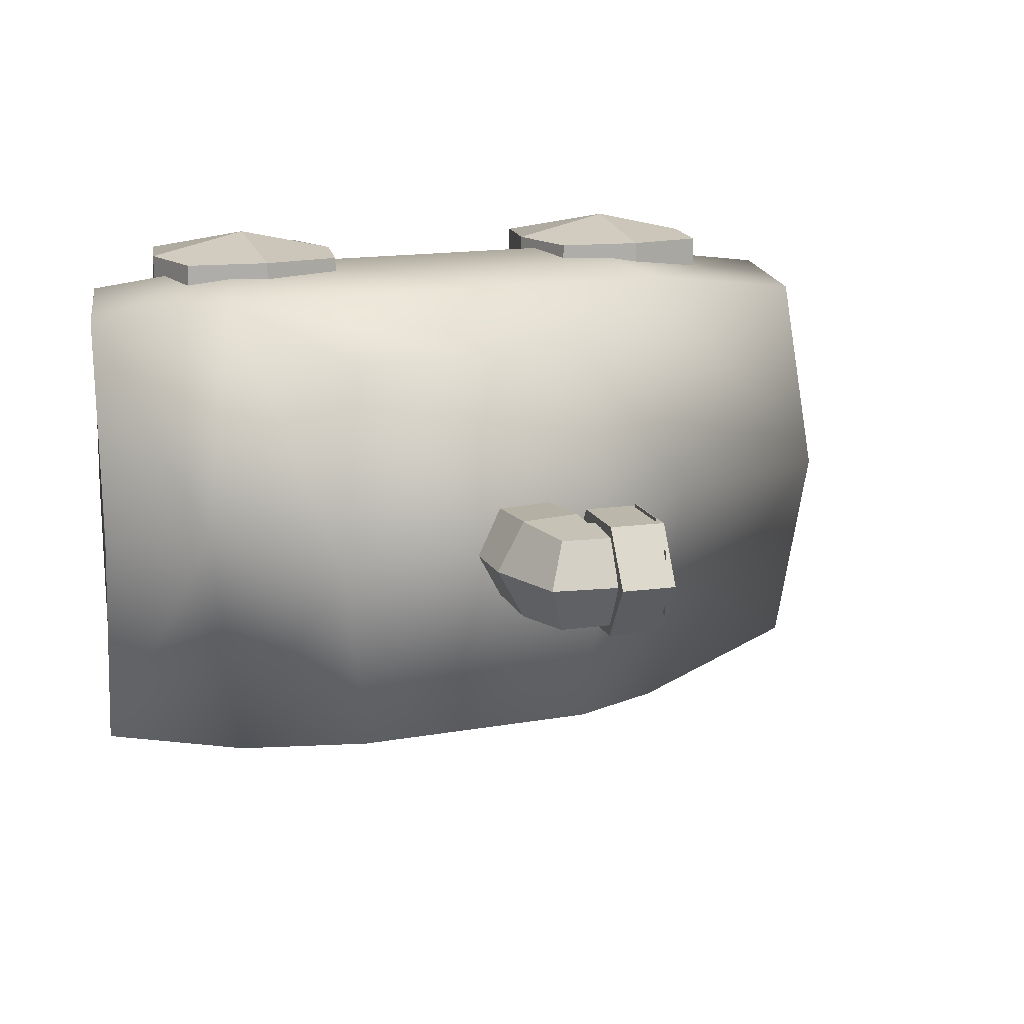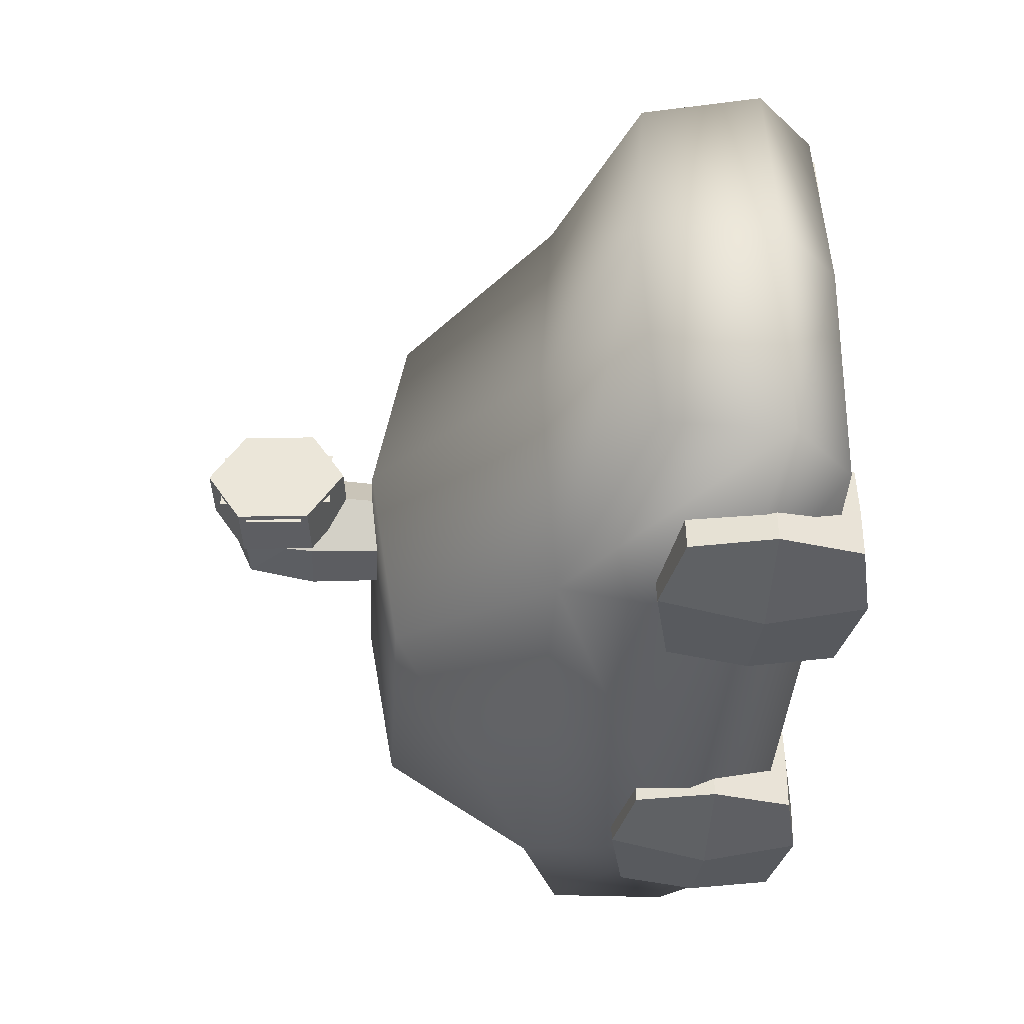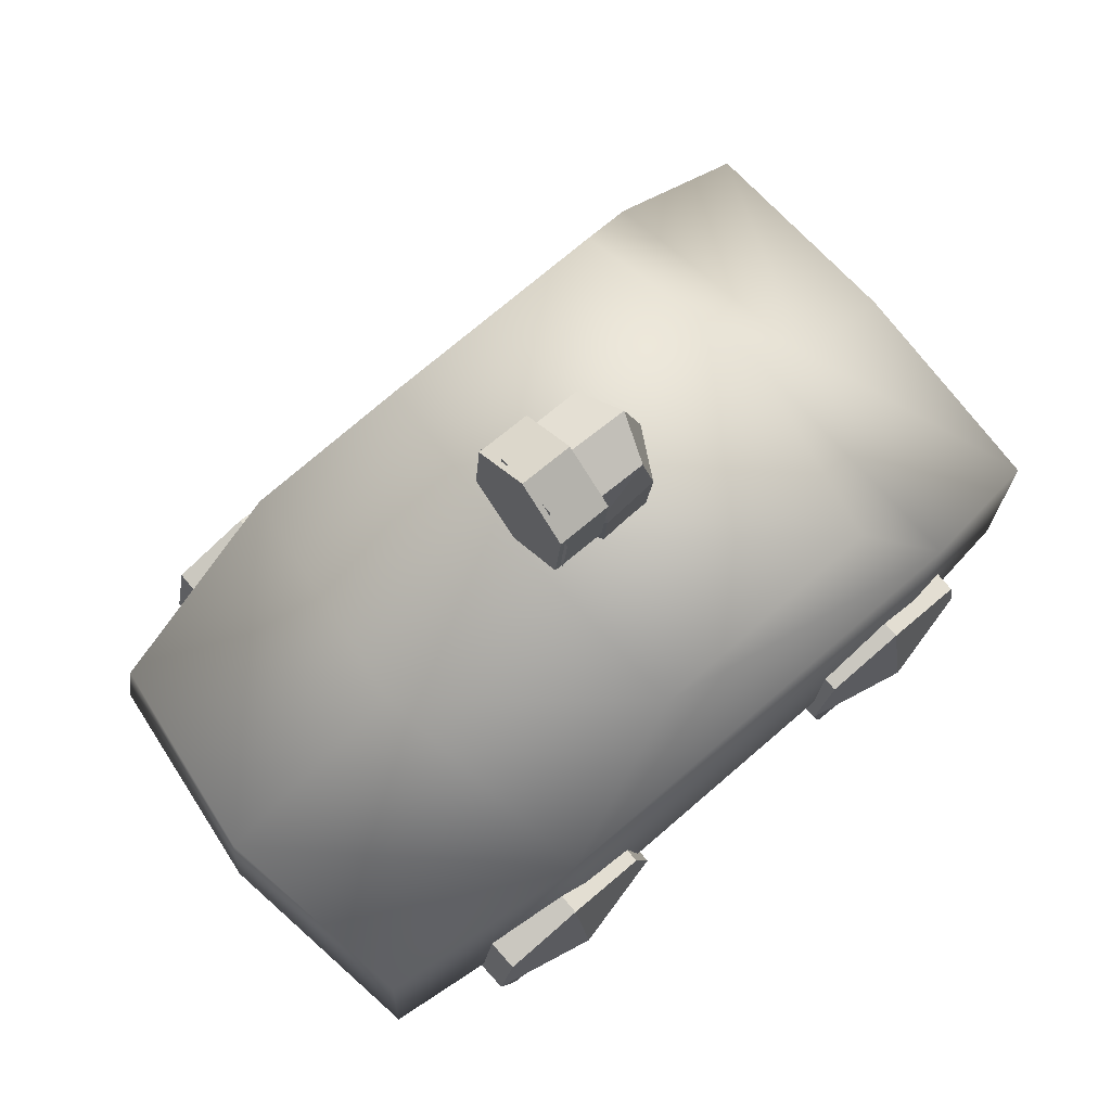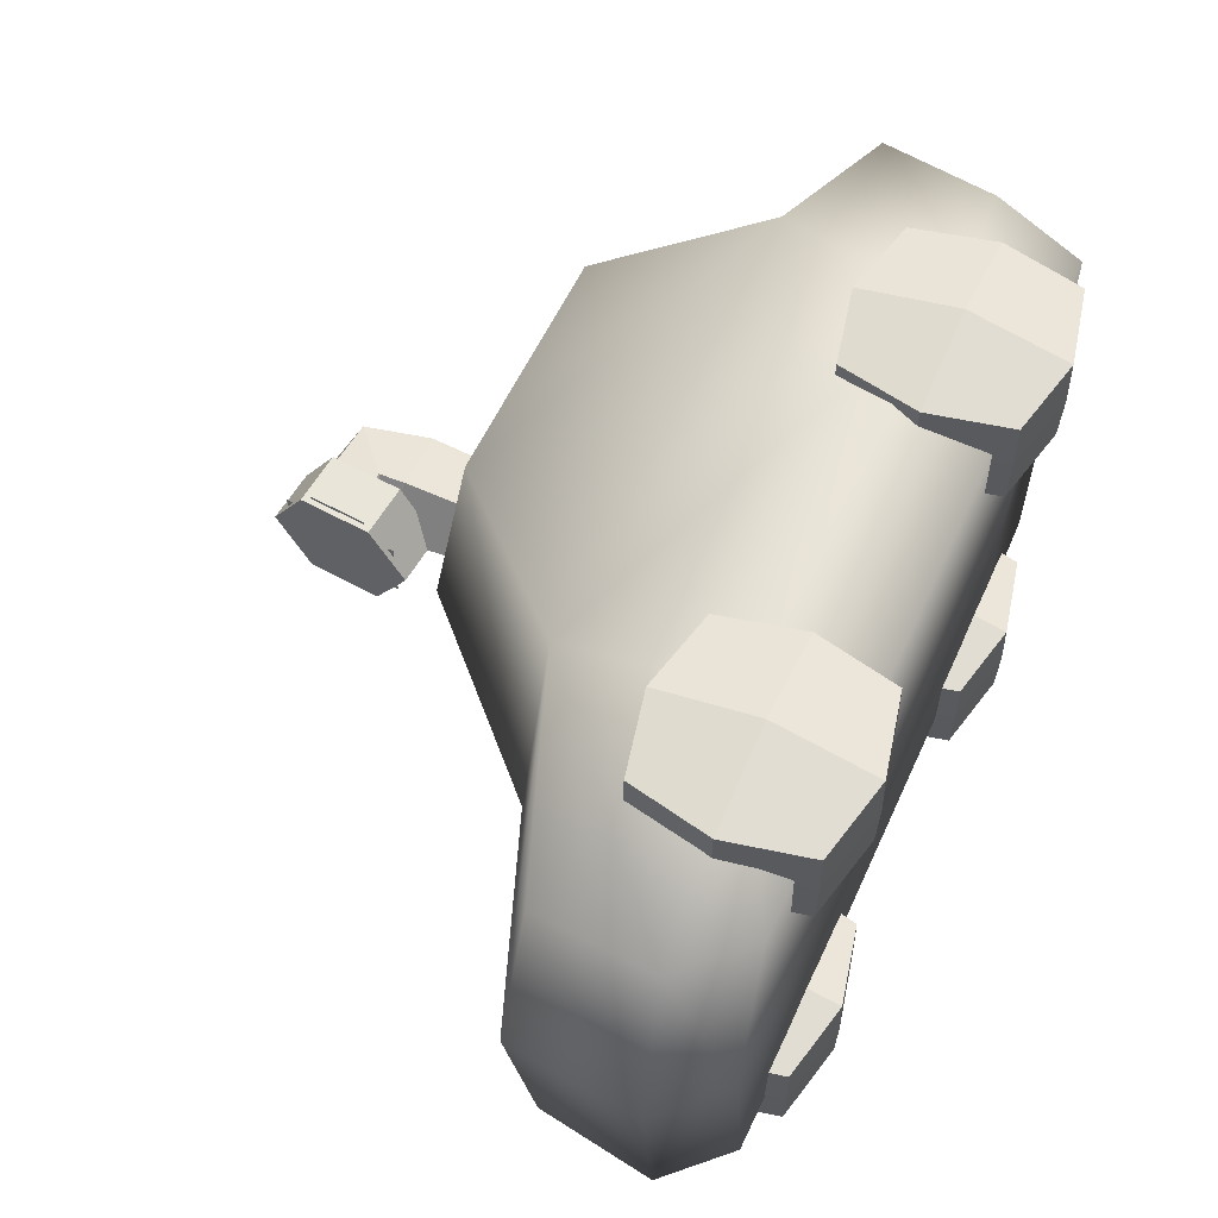
<metadata>
{"format":"obj","ext":"obj","renderer":"f3d","projection":"perspective","resolution":1024,"background":"white","views":[{"elev":14.5,"azim":157.9,"up":"+Z"},{"elev":-39.3,"azim":-93.6,"up":"+Z"},{"elev":75.0,"azim":-40.6,"up":"+Y"},{"elev":58.3,"azim":-65.5,"up":"+Z"}]}
</metadata>
<code>
o Van.378
v 0.8064 0.05162 0.4525
v 0.421 0.9281 0.4231
v 0.6158 0.6025 0.5203
v 0.902 0.504 0.4841
v -0.1003 0.9304 0.4249
v -0.4263 0.6032 0.522
v -0.8718 0.4393 0.4512
v -0.9024 0.1818 0.4826
v -0.7755 0.05241 0.4837
v 0.5195 0.04882 0.489
v -0.3938 0.04852 0.4895
v 0.8384 0.2456 0.517
v -0.3942 0.2442 0.5552
v 0.5199 0.2443 0.5547
v -0.1339 0.9987 0
v -0.497 0.6384 0
v -0.9682 0.1816 0
v -0.8418 0.05174 0
v 0.8099 0.05009 0
v 0.9055 0.5693 0
v 0.4868 0.9942 0
v -0.9374 0.4717 0
v 0.6852 0.6368 0
v 0.5891 0.04608 0
v -0.4319 0.04469 0
v 0.8433 0.2448 0
v 0.8064 0.05162 -0.4525
v 0.421 0.9281 -0.4231
v 0.6158 0.6025 -0.5203
v 0.902 0.504 -0.4841
v -0.1003 0.9304 -0.4249
v -0.4263 0.6032 -0.522
v -0.8718 0.4393 -0.4512
v -0.9024 0.1818 -0.4826
v -0.7755 0.05241 -0.4837
v 0.5195 0.04882 -0.489
v -0.3938 0.04852 -0.4895
v 0.8384 0.2456 -0.517
v -0.3942 0.2442 -0.5552
v 0.5199 0.2443 -0.5547
v 0.4688 0.403 0.5765
v 0.2922 0.3641 0.5747
v 0.6453 0.3641 0.5747
v 0.4688 0.1875 0.625
v 0.4688 0.4062 0.4688
v 0.6471 0.3658 0.4688
v 0.4688 0.403 0.361
v 0.2904 0.3658 0.4688
v 0.25 0.1875 0.4688
v 0.2922 0.3641 0.3628
v 0.2533 0.1875 0.361
v 0.2922 0.01091 0.3628
v 0.4688 0.1875 0.3125
v 0.6842 0.1875 0.361
v 0.4688 -0.02795 0.361
v 0.6453 0.01091 0.3628
v 0.4688 -0.03125 0.4688
v 0.6471 0.009153 0.4688
v 0.2904 0.009153 0.4688
v 0.4688 -0.02795 0.5765
v 0.6453 0.01091 0.5747
v 0.2922 0.01091 0.5747
v 0.2533 0.1875 0.5765
v 0.6842 0.1875 0.5765
v 0.6875 0.1875 0.4688
v 0.6453 0.3641 0.3628
v -0.4688 0.403 0.5765
v -0.6453 0.3641 0.5747
v -0.2922 0.3641 0.5747
v -0.4688 0.1875 0.625
v -0.4688 0.4062 0.4688
v -0.2904 0.3658 0.4688
v -0.4688 0.403 0.361
v -0.6471 0.3658 0.4688
v -0.6875 0.1875 0.4688
v -0.6453 0.3641 0.3628
v -0.6842 0.1875 0.361
v -0.6453 0.01091 0.3628
v -0.4688 0.1875 0.3125
v -0.2533 0.1875 0.361
v -0.4688 -0.02795 0.361
v -0.2922 0.01091 0.3628
v -0.4688 -0.03125 0.4688
v -0.2904 0.009153 0.4688
v -0.6471 0.009153 0.4688
v -0.4688 -0.02795 0.5765
v -0.2922 0.01091 0.5747
v -0.6453 0.01091 0.5747
v -0.6842 0.1875 0.5765
v -0.2533 0.1875 0.5765
v -0.25 0.1875 0.4688
v -0.2922 0.3641 0.3628
v 0.4688 0.403 -0.361
v 0.2922 0.3641 -0.3628
v 0.6453 0.3641 -0.3628
v 0.4688 0.1875 -0.3125
v 0.4688 0.4062 -0.4688
v 0.6471 0.3658 -0.4688
v 0.4688 0.403 -0.5765
v 0.2904 0.3658 -0.4688
v 0.25 0.1875 -0.4688
v 0.2922 0.3641 -0.5747
v 0.2533 0.1875 -0.5765
v 0.2922 0.01091 -0.5747
v 0.4688 0.1875 -0.625
v 0.6842 0.1875 -0.5765
v 0.4688 -0.02795 -0.5765
v 0.6453 0.01091 -0.5747
v 0.4688 -0.03125 -0.4688
v 0.6471 0.009153 -0.4688
v 0.2904 0.009153 -0.4688
v 0.4688 -0.02795 -0.361
v 0.6453 0.01091 -0.3628
v 0.2922 0.01091 -0.3628
v 0.2533 0.1875 -0.361
v 0.6842 0.1875 -0.361
v 0.6875 0.1875 -0.4688
v 0.6453 0.3641 -0.5747
v -0.4688 0.403 -0.361
v -0.6453 0.3641 -0.3628
v -0.2922 0.3641 -0.3628
v -0.4688 0.1875 -0.3125
v -0.4688 0.4062 -0.4688
v -0.2904 0.3658 -0.4688
v -0.4688 0.403 -0.5765
v -0.6471 0.3658 -0.4688
v -0.6875 0.1875 -0.4688
v -0.6453 0.3641 -0.5747
v -0.6842 0.1875 -0.5765
v -0.6453 0.01091 -0.5747
v -0.4688 0.1875 -0.625
v -0.2533 0.1875 -0.5765
v -0.4688 -0.02795 -0.5765
v -0.2922 0.01091 -0.5747
v -0.4688 -0.03125 -0.4688
v -0.2904 0.009153 -0.4688
v -0.6471 0.009153 -0.4688
v -0.4688 -0.02795 -0.361
v -0.2922 0.01091 -0.3628
v -0.6453 0.01091 -0.3628
v -0.6842 0.1875 -0.361
v -0.2533 0.1875 -0.361
v -0.25 0.1875 -0.4688
v -0.2922 0.3641 -0.5747
v -0.04173 1.342 0
v 0.187 1.13 0
v 0.1382 1.31 0
v -0.06142 1.133 0
v -0.02323 1.055 0
v -0.1116 1.373 0
v -0.0156 1.131 0.1178
v -0.1192 1.298 0.1178
v 0.003663 1.363 0
v -0.1385 1.066 0
v -0.0408 0.8452 0
v 0.1176 0.8466 0.09122
v 0.1701 0.847 0
v -0.04312 1.291 -0.09424
v 0.1289 1.131 -0.1049
v 0.007657 1.191 -0.1043
v -0.0156 1.131 -0.1178
v -0.1329 1.141 -0.1178
v -0.001912 1.287 -0.1178
v 0.006028 1.132 -0.1101
v -0.04921 1.188 -0.1009
v 0.1029 1.276 -0.09579
v -0.1192 1.298 -0.1178
v 0.01219 0.8457 -0.09152
v 0.1176 0.8466 -0.09122
v 0.006028 1.132 0.1101
v -0.04312 1.291 0.09424
v 0.1289 1.131 0.1049
v -0.04921 1.188 0.1009
v 0.1029 1.276 0.09579
v 0.007658 1.191 0.1043
v -0.1329 1.141 0.1178
v -0.001912 1.287 0.1178
v 0.01219 0.8457 0.09152
v 0.7812 0.0625 0.4375
v 0.4062 0.9062 0.4062
v 0.5938 0.5938 0.5
v 0.875 0.5 0.4688
v -0.09375 0.9062 0.4062
v -0.4062 0.5938 0.5
v -0.8438 0.4375 0.4375
v -0.875 0.1875 0.4688
v -0.75 0.0625 0.4688
v 0.5 0.0625 0.4688
v -0.375 0.0625 0.4688
v 0.8125 0.25 0.5
v -0.375 0.25 0.5312
v 0.5 0.25 0.5312
v -0.125 0.9688 0
v -0.4688 0.625 0
v -0.9375 0.1875 0
v -0.8125 0.0625 0
v 0.7812 0.0625 0
v 0.875 0.5625 0
v 0.4688 0.9688 0
v -0.9062 0.4688 0
v 0.6562 0.625 0
v 0.5625 0.0625 0
v -0.4062 0.0625 0
v 0.8125 0.25 0
v 0.7812 0.0625 -0.4375
v 0.4062 0.9062 -0.4062
v 0.5938 0.5938 -0.5
v 0.875 0.5 -0.4688
v -0.09375 0.9062 -0.4062
v -0.4062 0.5938 -0.5
v -0.8438 0.4375 -0.4375
v -0.875 0.1875 -0.4688
v -0.75 0.0625 -0.4688
v 0.5 0.0625 -0.4688
v -0.375 0.0625 -0.4688
v 0.8125 0.25 -0.5
v -0.375 0.25 -0.5312
v 0.5 0.25 -0.5312
v -0.03125 1.312 0
v 0.1562 1.125 0
v 0.125 1.281 0
v -0.03125 1.125 0
v -0.03161 1.086 0
v -0.1032 1.343 0
v -0.02616 1.148 0.09375
v -0.1087 1.281 0.09375
v -0.009818 1.335 0
v -0.125 1.094 0
v -0.03125 0.875 0
v 0.1094 0.875 0.08119
v 0.1562 0.875 0
v -0.03125 1.266 -0.08119
v 0.1094 1.125 -0.08119
v 0.01548 1.172 -0.08098
v -0.02616 1.148 -0.09375
v -0.1196 1.156 -0.09375
v -0.01527 1.272 -0.09375
v 0.01562 1.125 -0.08119
v -0.03125 1.172 -0.08119
v 0.09375 1.25 -0.08119
v -0.1087 1.281 -0.09375
v 0.01562 0.875 -0.08119
v 0.1094 0.875 -0.08119
v 0.01562 1.125 0.08119
v -0.03125 1.266 0.08119
v 0.1094 1.125 0.08119
v -0.03125 1.172 0.08119
v 0.09375 1.25 0.08119
v 0.01548 1.172 0.08098
v -0.1196 1.156 0.09375
v -0.01527 1.272 0.09375
v 0.01562 0.875 0.08119
v 0.4688 0.375 0.5625
v 0.3125 0.3438 0.5625
v 0.625 0.3438 0.5625
v 0.4688 0.1875 0.5938
v 0.4688 0.375 0.4688
v 0.625 0.3438 0.4688
v 0.4688 0.375 0.375
v 0.3125 0.3438 0.4688
v 0.2812 0.1875 0.4688
v 0.3125 0.3438 0.375
v 0.2812 0.1875 0.375
v 0.3125 0.03125 0.375
v 0.4688 0.1875 0.3438
v 0.6562 0.1875 0.375
v 0.4688 0 0.375
v 0.625 0.03125 0.375
v 0.4688 0 0.4688
v 0.625 0.03125 0.4688
v 0.3125 0.03125 0.4688
v 0.4688 0 0.5625
v 0.625 0.03125 0.5625
v 0.3125 0.03125 0.5625
v 0.2812 0.1875 0.5625
v 0.6562 0.1875 0.5625
v 0.6562 0.1875 0.4688
v 0.625 0.3438 0.375
v -0.4688 0.375 0.5625
v -0.625 0.3438 0.5625
v -0.3125 0.3438 0.5625
v -0.4688 0.1875 0.5938
v -0.4688 0.375 0.4688
v -0.3125 0.3438 0.4688
v -0.4688 0.375 0.375
v -0.625 0.3438 0.4688
v -0.6562 0.1875 0.4688
v -0.625 0.3438 0.375
v -0.6562 0.1875 0.375
v -0.625 0.03125 0.375
v -0.4688 0.1875 0.3438
v -0.2812 0.1875 0.375
v -0.4688 0 0.375
v -0.3125 0.03125 0.375
v -0.4688 0 0.4688
v -0.3125 0.03125 0.4688
v -0.625 0.03125 0.4688
v -0.4688 0 0.5625
v -0.3125 0.03125 0.5625
v -0.625 0.03125 0.5625
v -0.6562 0.1875 0.5625
v -0.2812 0.1875 0.5625
v -0.2812 0.1875 0.4688
v -0.3125 0.3438 0.375
v 0.4688 0.375 -0.375
v 0.3125 0.3438 -0.375
v 0.625 0.3438 -0.375
v 0.4688 0.1875 -0.3438
v 0.4688 0.375 -0.4688
v 0.625 0.3438 -0.4688
v 0.4688 0.375 -0.5625
v 0.3125 0.3438 -0.4688
v 0.2812 0.1875 -0.4688
v 0.3125 0.3438 -0.5625
v 0.2812 0.1875 -0.5625
v 0.3125 0.03125 -0.5625
v 0.4688 0.1875 -0.5938
v 0.6562 0.1875 -0.5625
v 0.4688 0 -0.5625
v 0.625 0.03125 -0.5625
v 0.4688 0 -0.4688
v 0.625 0.03125 -0.4688
v 0.3125 0.03125 -0.4688
v 0.4688 0 -0.375
v 0.625 0.03125 -0.375
v 0.3125 0.03125 -0.375
v 0.2812 0.1875 -0.375
v 0.6562 0.1875 -0.375
v 0.6562 0.1875 -0.4688
v 0.625 0.3438 -0.5625
v -0.4688 0.375 -0.375
v -0.625 0.3438 -0.375
v -0.3125 0.3438 -0.375
v -0.4688 0.1875 -0.3438
v -0.4688 0.375 -0.4688
v -0.3125 0.3438 -0.4688
v -0.4688 0.375 -0.5625
v -0.625 0.3438 -0.4688
v -0.6562 0.1875 -0.4688
v -0.625 0.3438 -0.5625
v -0.6562 0.1875 -0.5625
v -0.625 0.03125 -0.5625
v -0.4688 0.1875 -0.5938
v -0.2812 0.1875 -0.5625
v -0.4688 0 -0.5625
v -0.3125 0.03125 -0.5625
v -0.4688 0 -0.4688
v -0.3125 0.03125 -0.4688
v -0.625 0.03125 -0.4688
v -0.4688 0 -0.375
v -0.3125 0.03125 -0.375
v -0.625 0.03125 -0.375
v -0.6562 0.1875 -0.375
v -0.2812 0.1875 -0.375
v -0.2812 0.1875 -0.4688
v -0.3125 0.3438 -0.5625
v -0.125 1.094 0.06944
v -0.125 1.094 -0.06944
v -0.1032 1.343 0.06944
v -0.1032 1.343 -0.06944
v -0.1087 1.281 -0.125
v -0.1196 1.156 -0.125
v -0.1087 1.281 0.125
v -0.1196 1.156 0.125
v -0.1223 1.125 -0.09722
v -0.1196 1.156 -0.09722
v -0.1087 1.281 -0.09722
v -0.1059 1.312 -0.09722
v -0.1223 1.125 -0.06944
v -0.1059 1.312 -0.06944
v -0.1223 1.125 0.06944
v -0.1059 1.312 0.06944
v -0.1223 1.125 0.09722
v -0.1196 1.156 0.09722
v -0.1087 1.281 0.09722
v -0.1059 1.312 0.09722
f 13 11 9 8
f 16 15 5 6
f 18 17 8 9
f 26 19 1 12
f 15 21 2 5
f 25 18 9 11
f 22 16 6 7
f 21 23 3 2
f 17 22 7 8
f 23 20 4 3
f 19 24 10 1
f 24 25 11 10
f 14 3 4 12
f 13 14 10 11
f 5 2 3 6
f 6 3 14 13
f 10 14 12 1
f 20 26 12 4
f 6 13 8 7
f 39 34 35 37
f 16 32 31 15
f 18 35 34 17
f 26 38 27 19
f 15 31 28 21
f 25 37 35 18
f 22 33 32 16
f 21 28 29 23
f 17 34 33 22
f 23 29 30 20
f 19 27 36 24
f 24 36 37 25
f 40 38 30 29
f 39 37 36 40
f 31 32 29 28
f 32 39 40 29
f 36 27 38 40
f 20 30 38 26
f 32 33 34 39
f 41 42 48 45
f 42 41 44 63
f 43 41 45 46
f 41 43 64 44
f 66 46 45 47
f 47 45 48 50
f 42 63 49 48
f 50 48 49 51
f 50 51 53 47
f 51 49 59 52
f 51 52 55 53
f 53 55 56 54
f 47 53 54 66
f 55 57 58 56
f 52 59 57 55
f 60 61 58 57
f 62 60 57 59
f 44 64 61 60
f 63 44 60 62
f 63 62 59 49
f 61 64 65 58
f 64 43 46 65
f 56 58 65 54
f 54 65 46 66
f 67 68 74 71
f 68 67 70 89
f 69 67 71 72
f 67 69 90 70
f 92 72 71 73
f 73 71 74 76
f 68 89 75 74
f 76 74 75 77
f 76 77 79 73
f 77 75 85 78
f 77 78 81 79
f 79 81 82 80
f 73 79 80 92
f 81 83 84 82
f 78 85 83 81
f 86 87 84 83
f 88 86 83 85
f 70 90 87 86
f 89 70 86 88
f 89 88 85 75
f 87 90 91 84
f 90 69 72 91
f 82 84 91 80
f 80 91 72 92
f 93 94 100 97
f 94 93 96 115
f 95 93 97 98
f 93 95 116 96
f 118 98 97 99
f 99 97 100 102
f 94 115 101 100
f 102 100 101 103
f 102 103 105 99
f 103 101 111 104
f 103 104 107 105
f 105 107 108 106
f 99 105 106 118
f 107 109 110 108
f 104 111 109 107
f 112 113 110 109
f 114 112 109 111
f 96 116 113 112
f 115 96 112 114
f 115 114 111 101
f 113 116 117 110
f 116 95 98 117
f 108 110 117 106
f 106 117 98 118
f 119 120 126 123
f 120 119 122 141
f 121 119 123 124
f 119 121 142 122
f 144 124 123 125
f 125 123 126 128
f 120 141 127 126
f 128 126 127 129
f 128 129 131 125
f 129 127 137 130
f 129 130 133 131
f 131 133 134 132
f 125 131 132 144
f 133 135 136 134
f 130 137 135 133
f 138 139 136 135
f 140 138 135 137
f 122 142 139 138
f 141 122 138 140
f 141 140 137 127
f 139 142 143 136
f 142 121 124 143
f 134 136 143 132
f 132 143 124 144
f 148 175 170
f 177 153 149 151
f 150 153 177 152
f 152 177 151 176
f 176 151 149 154
f 146 157 156 172
f 172 156 178 170
f 170 178 155 148
f 165 148 160
f 145 158 166 147
f 158 165 160 166
f 159 166 160 164
f 146 147 166 159
f 148 164 160
f 163 161 149 153
f 150 167 163 153
f 167 162 161 163
f 162 154 149 161
f 146 159 169 157
f 159 164 168 169
f 164 148 155 168
f 152 176 154 162 167 150
f 173 175 148
f 145 147 174 171
f 171 174 175 173
f 172 170 175 174
f 146 172 174 147
f 191 186 187 189
f 194 184 183 193
f 196 187 186 195
f 204 190 179 197
f 193 183 180 199
f 203 189 187 196
f 200 185 184 194
f 199 180 181 201
f 195 186 185 200
f 201 181 182 198
f 197 179 188 202
f 202 188 189 203
f 192 190 182 181
f 191 189 188 192
f 183 184 181 180
f 184 191 192 181
f 188 179 190 192
f 198 182 190 204
f 184 185 186 191
f 217 215 213 212
f 194 193 209 210
f 196 195 212 213
f 204 197 205 216
f 193 199 206 209
f 203 196 213 215
f 200 194 210 211
f 199 201 207 206
f 195 200 211 212
f 201 198 208 207
f 197 202 214 205
f 202 203 215 214
f 218 207 208 216
f 217 218 214 215
f 209 206 207 210
f 210 207 218 217
f 214 218 216 205
f 198 204 216 208
f 210 217 212 211
f 222 244 249
f 251 225 223 227
f 224 226 251 227
f 226 250 225 251
f 250 228 223 225
f 220 246 230 231
f 246 244 252 230
f 244 222 229 252
f 239 234 222
f 219 221 240 232
f 232 240 234 239
f 233 238 234 240
f 220 233 240 221
f 222 234 238
f 237 227 223 235
f 224 227 237 241
f 241 237 235 236
f 236 235 223 228
f 220 231 243 233
f 233 243 242 238
f 238 242 229 222
f 247 222 249
f 219 245 248 221
f 245 247 249 248
f 246 248 249 244
f 220 221 248 246
f 253 257 260 254
f 254 275 256 253
f 255 258 257 253
f 253 256 276 255
f 278 259 257 258
f 259 262 260 257
f 254 260 261 275
f 262 263 261 260
f 262 259 265 263
f 263 264 271 261
f 263 265 267 264
f 265 266 268 267
f 259 278 266 265
f 267 268 270 269
f 264 267 269 271
f 272 269 270 273
f 274 271 269 272
f 256 272 273 276
f 275 274 272 256
f 275 261 271 274
f 273 270 277 276
f 276 277 258 255
f 268 266 277 270
f 266 278 258 277
f 279 283 286 280
f 280 301 282 279
f 281 284 283 279
f 279 282 302 281
f 304 285 283 284
f 285 288 286 283
f 280 286 287 301
f 288 289 287 286
f 288 285 291 289
f 289 290 297 287
f 289 291 293 290
f 291 292 294 293
f 285 304 292 291
f 293 294 296 295
f 290 293 295 297
f 298 295 296 299
f 300 297 295 298
f 282 298 299 302
f 301 300 298 282
f 301 287 297 300
f 299 296 303 302
f 302 303 284 281
f 294 292 303 296
f 292 304 284 303
f 305 309 312 306
f 306 327 308 305
f 307 310 309 305
f 305 308 328 307
f 330 311 309 310
f 311 314 312 309
f 306 312 313 327
f 314 315 313 312
f 314 311 317 315
f 315 316 323 313
f 315 317 319 316
f 317 318 320 319
f 311 330 318 317
f 319 320 322 321
f 316 319 321 323
f 324 321 322 325
f 326 323 321 324
f 308 324 325 328
f 327 326 324 308
f 327 313 323 326
f 325 322 329 328
f 328 329 310 307
f 320 318 329 322
f 318 330 310 329
f 331 335 338 332
f 332 353 334 331
f 333 336 335 331
f 331 334 354 333
f 356 337 335 336
f 337 340 338 335
f 332 338 339 353
f 340 341 339 338
f 340 337 343 341
f 341 342 349 339
f 341 343 345 342
f 343 344 346 345
f 337 356 344 343
f 345 346 348 347
f 342 345 347 349
f 350 347 348 351
f 352 349 347 350
f 334 350 351 354
f 353 352 350 334
f 353 339 349 352
f 351 348 355 354
f 354 355 336 333
f 346 344 355 348
f 344 356 336 355
f 371 373 374
f 365 369 366
f 369 358 357 371
f 370 372 359 360
f 369 371 374 366
f 368 367 370
f 363 375 367 361 362 366 374 364
f 375 376 372
f 367 375 372 370

</code>
